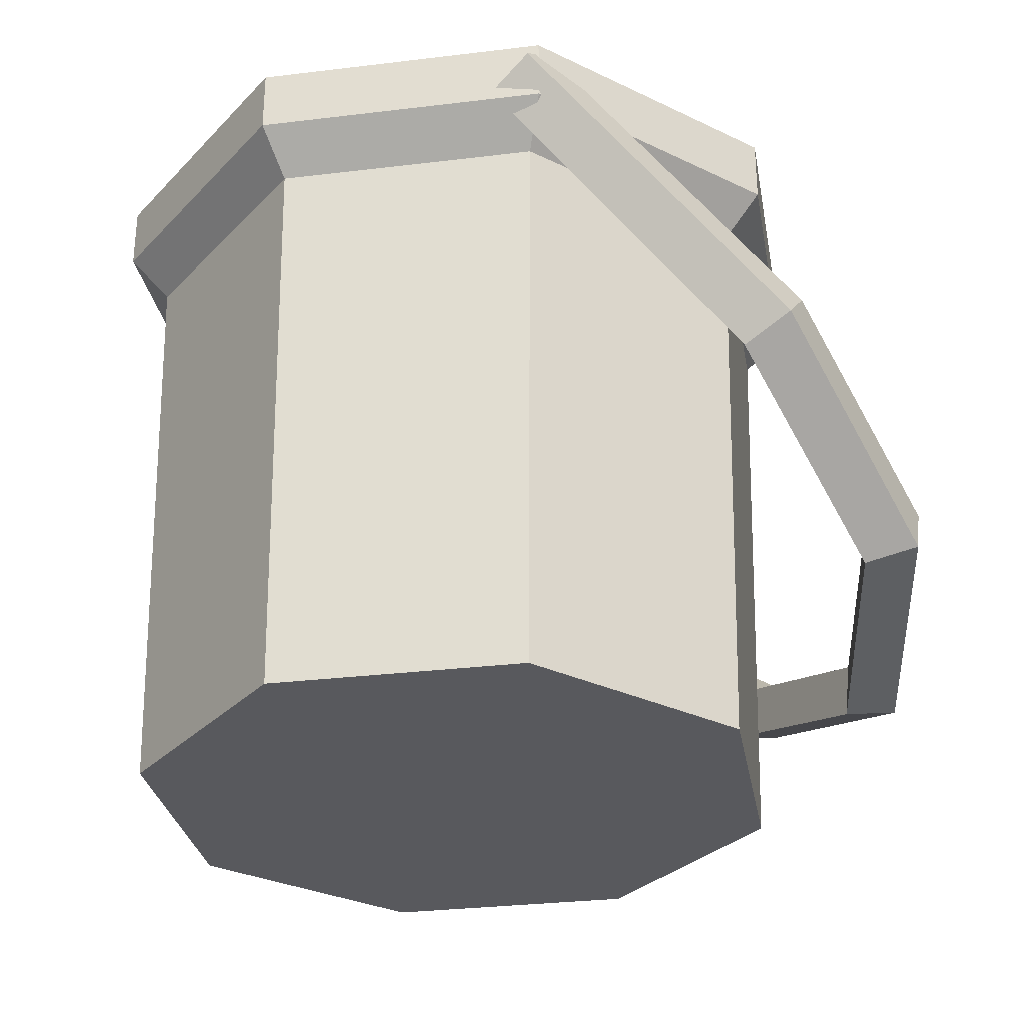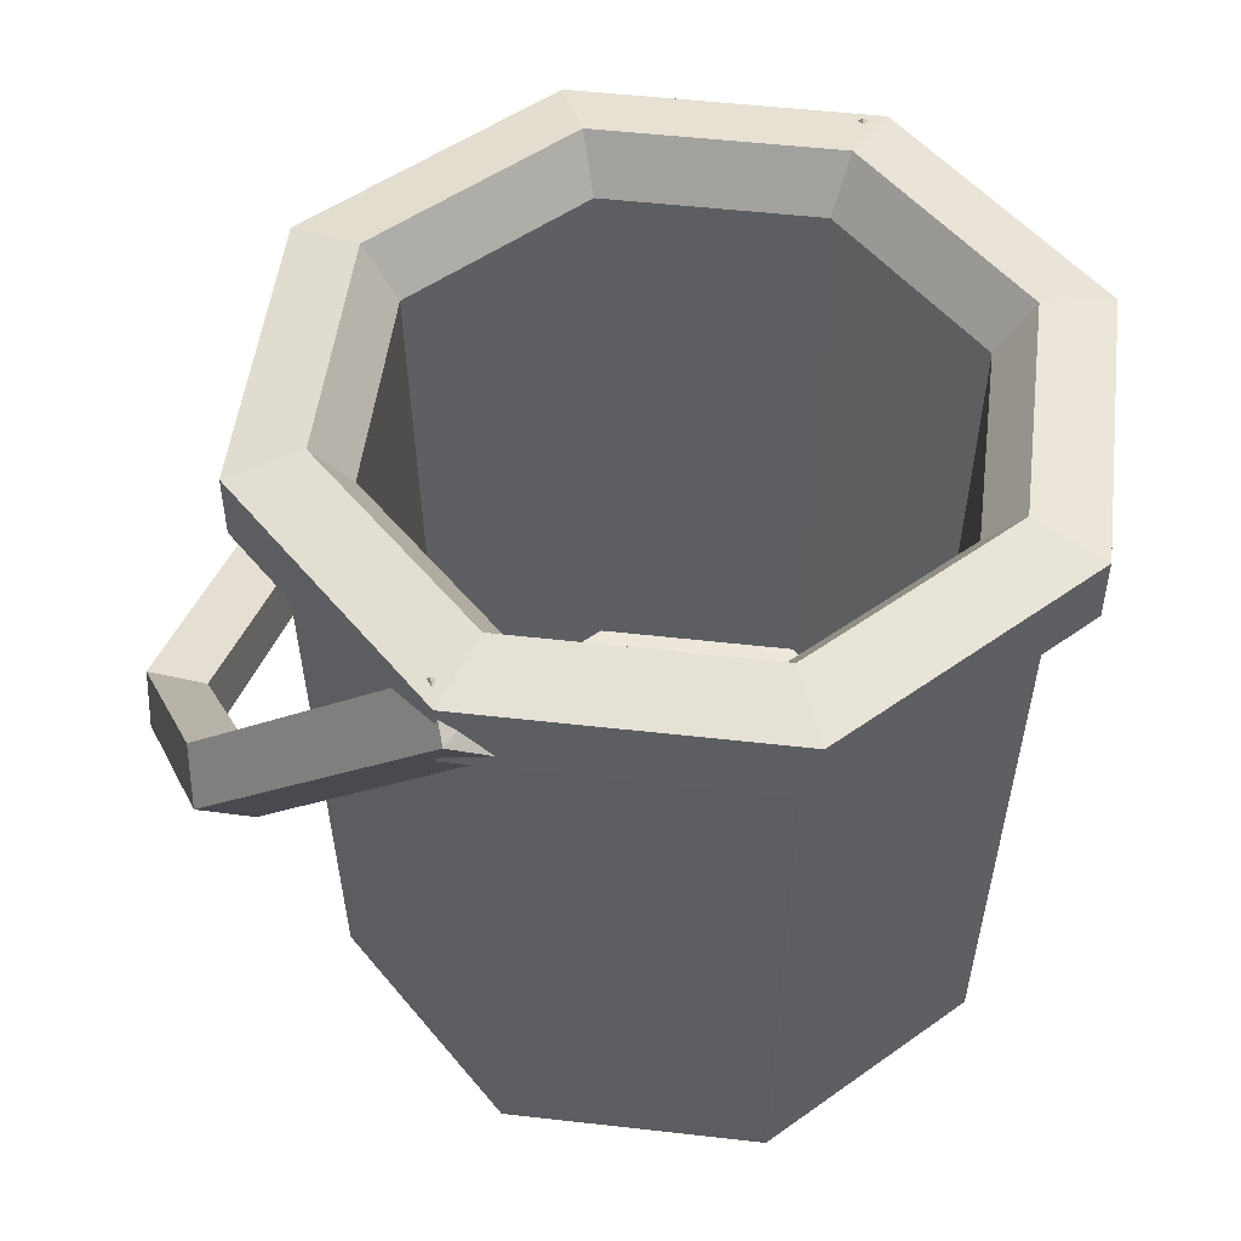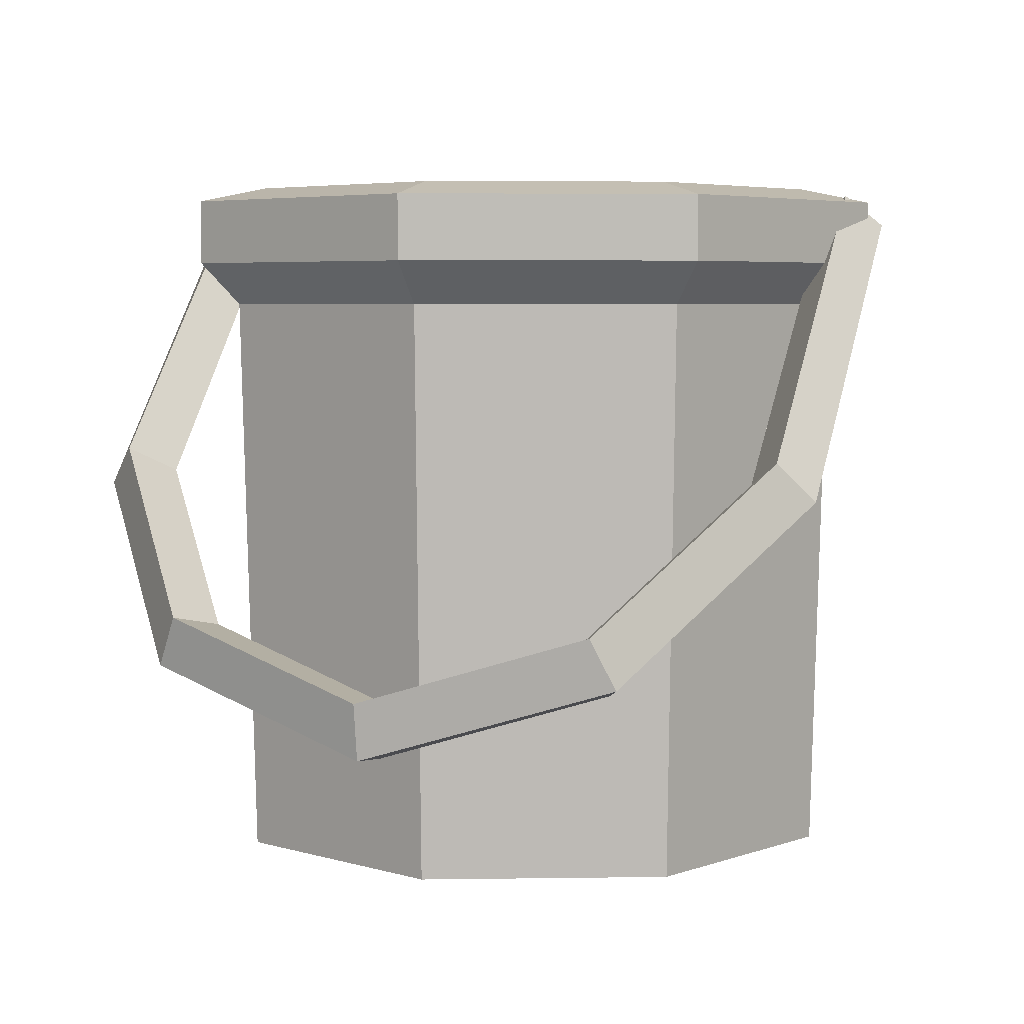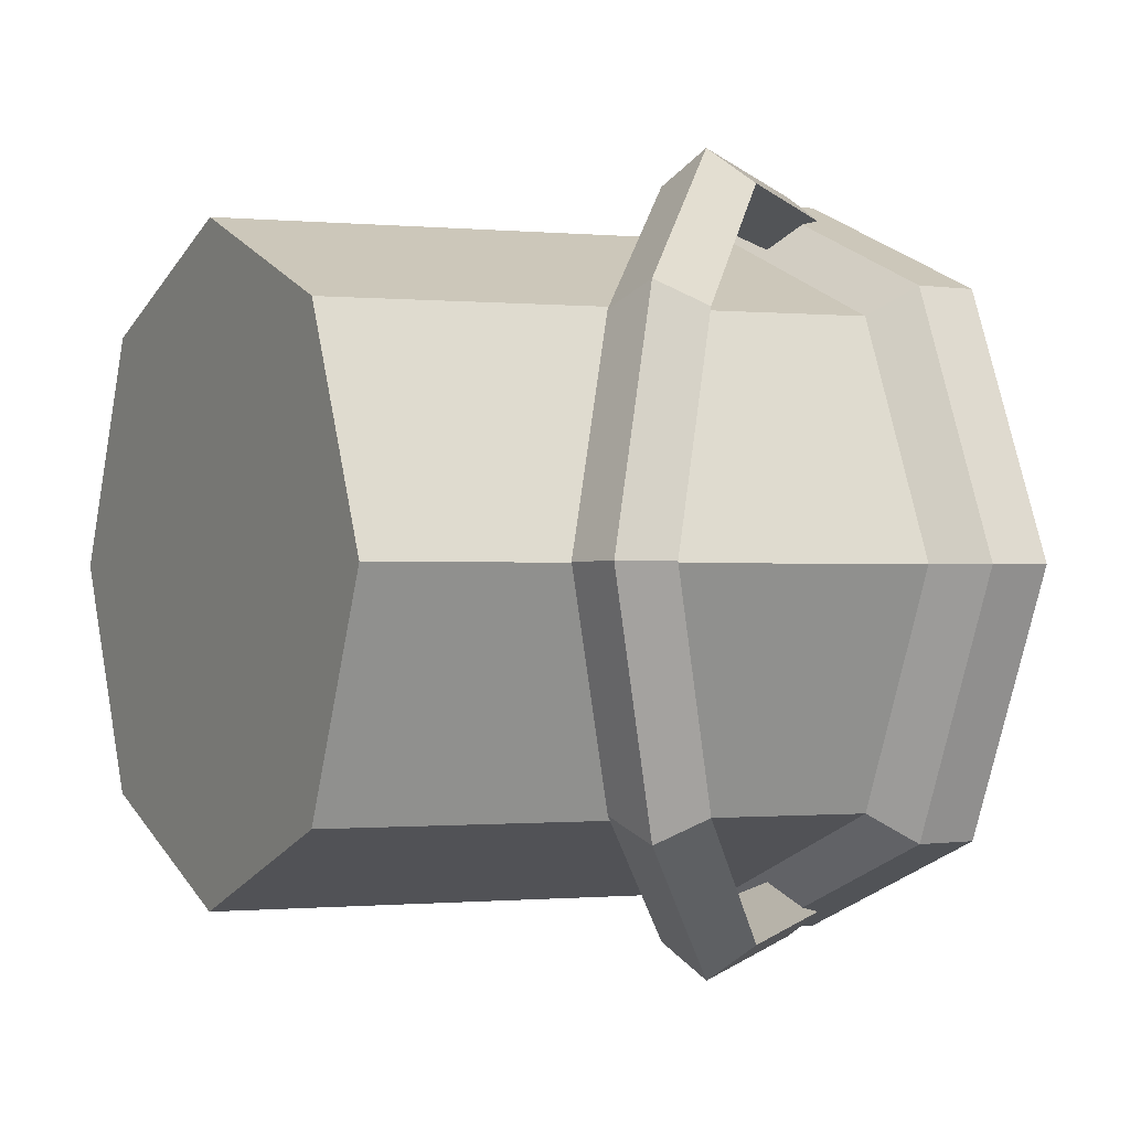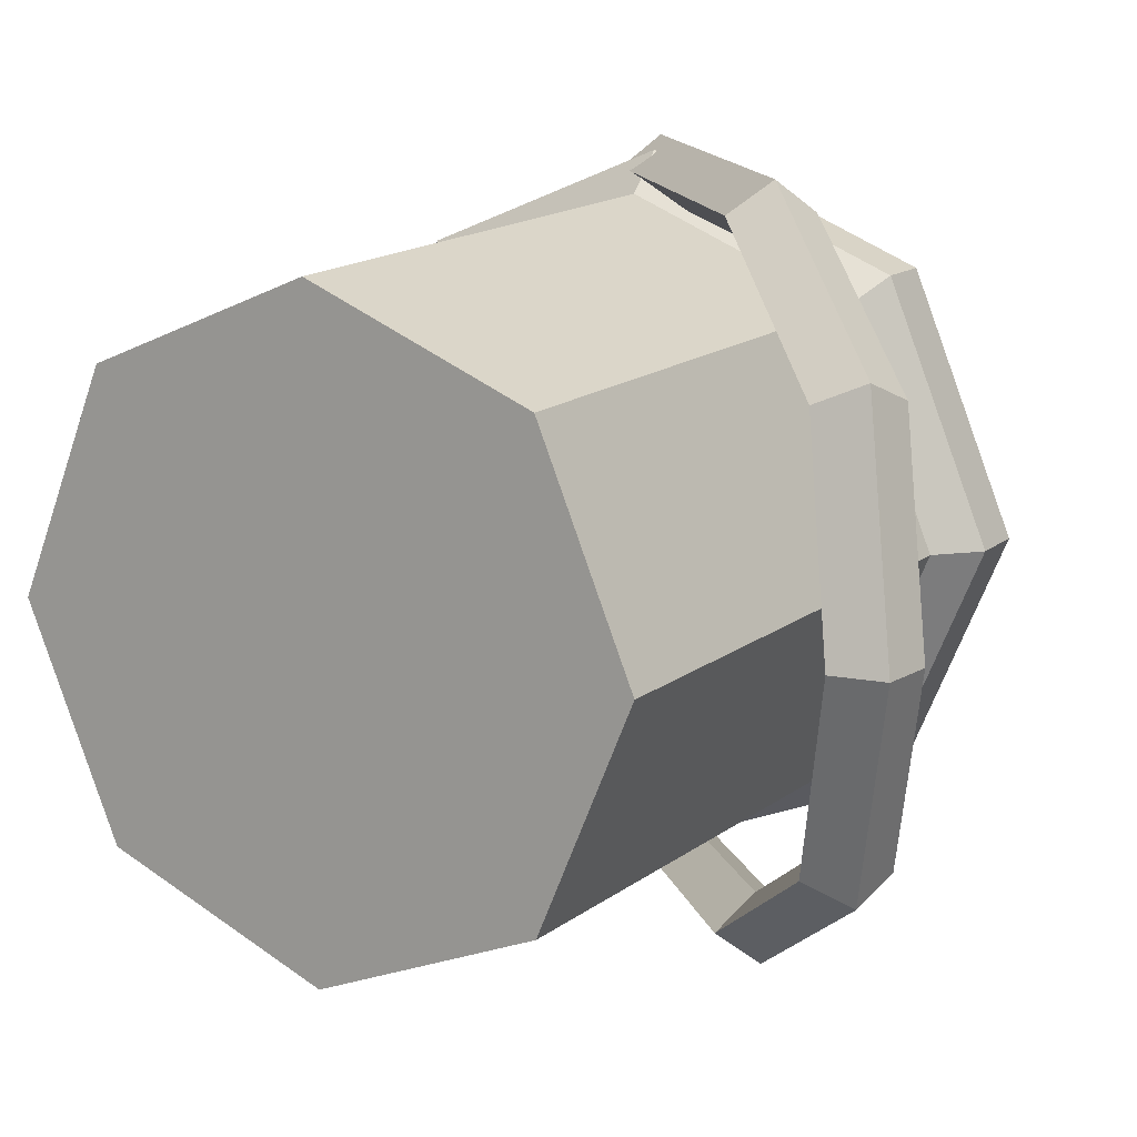
<metadata>
{"format":"obj","ext":"obj","renderer":"f3d","projection":"perspective","resolution":1024,"background":"white","views":[{"elev":-30.2,"azim":-12.5,"up":"+Y"},{"elev":50.9,"azim":-150.4,"up":"+Y"},{"elev":5.1,"azim":109.9,"up":"+Y"},{"elev":-0.4,"azim":60.2,"up":"+Z"},{"elev":14.2,"azim":30.4,"up":"+Z"}]}
</metadata>
<code>
g sand-bucket
v 0.1077 0 0
v 0.07614 0 0.07614
v 0.07955 0.1921 0.07955
v 0.1125 0.1921 0
v 9.961e-09 0 0.1077
v -0.07614 0 0.07614
v -0.07955 0.1921 0.07955
v 1.041e-08 0.1921 0.1125
v 0.07614 0 0.07614
v 9.961e-09 0 0.1077
v 1.041e-08 0.1921 0.1125
v 0.07955 0.1921 0.07955
v -0.07614 0 0.07614
v -0.1077 0 0
v -0.1125 0.1921 0
v -0.07955 0.1921 0.07955
v 0.07955 0.1921 0.07955
v 1.041e-08 0.1921 0.1125
v 1.167e-08 0.2062 0.1262
v 0.08923 0.2062 0.08923
v -0.07955 0.1921 0.07955
v -0.1125 0.1921 0
v -0.1262 0.2062 0
v -0.08923 0.2062 0.08923
v 0.1125 0.1921 0
v 0.07955 0.1921 0.07955
v 0.08923 0.2062 0.08923
v 0.1262 0.2062 0
v 1.041e-08 0.1921 0.1125
v -0.07955 0.1921 0.07955
v -0.08923 0.2062 0.08923
v 1.167e-08 0.2062 0.1262
v 0.1262 0.2062 0
v 0.08923 0.2062 0.08923
v 0.08923 0.2275 0.08923
v 0.1262 0.2275 0
v 1.167e-08 0.2062 0.1262
v -0.08923 0.2062 0.08923
v -0.08923 0.2275 0.08923
v 1.167e-08 0.2275 0.1262
v 0.08923 0.2062 0.08923
v 1.167e-08 0.2062 0.1262
v 1.167e-08 0.2275 0.1262
v 0.08923 0.2275 0.08923
v -0.08923 0.2062 0.08923
v -0.1262 0.2062 0
v -0.1262 0.2275 0
v -0.08923 0.2275 0.08923
v -0.08923 0.2275 0.08923
v -0.1262 0.2275 0
v -0.1025 0.2325 0
v -0.07245 0.2325 0.07245
v 0.1262 0.2275 0
v 0.08923 0.2275 0.08923
v 0.07245 0.2325 0.07245
v 0.1025 0.2325 0
v 1.167e-08 0.2275 0.1262
v -0.08923 0.2275 0.08923
v -0.07245 0.2325 0.07245
v 9.479e-09 0.2325 0.1025
v 0.08923 0.2275 0.08923
v 1.167e-08 0.2275 0.1262
v 9.479e-09 0.2325 0.1025
v 0.07245 0.2325 0.07245
v 0.07245 0.2325 0.07245
v 0.06393 0.2159 0.06393
v 0.09041 0.2159 0
v 0.1025 0.2325 0
v -0.07245 0.2325 0.07245
v -0.06393 0.2159 0.06393
v 8.364e-09 0.2159 0.09041
v 9.479e-09 0.2325 0.1025
v 9.479e-09 0.2325 0.1025
v 8.364e-09 0.2159 0.09041
v 0.06393 0.2159 0.06393
v 0.07245 0.2325 0.07245
v -0.1025 0.2325 0
v -0.09041 0.2159 0
v -0.06393 0.2159 0.06393
v -0.07245 0.2325 0.07245
v 8.364e-09 0.2159 0.09041
v 7.987e-09 0.01964 0.08633
v 0.06105 0.01964 0.06105
v 0.06393 0.2159 0.06393
v -0.09041 0.2159 0
v -0.08633 0.01964 0
v -0.06105 0.01964 0.06105
v -0.06393 0.2159 0.06393
v 0.06393 0.2159 0.06393
v 0.06105 0.01964 0.06105
v 0.08633 0.01964 0
v 0.09041 0.2159 0
v -0.06393 0.2159 0.06393
v -0.06105 0.01964 0.06105
v 7.987e-09 0.01964 0.08633
v 8.364e-09 0.2159 0.09041
v -0.08633 0.01964 0
v 7.987e-09 0.01964 0.08633
v -0.06105 0.01964 0.06105
v 0.06105 0.01964 0.06105
v 0.08633 0.01964 0
v 0.06105 0.01964 -0.06105
v 7.987e-09 0.01964 -0.08633
v -0.06105 0.01964 -0.06105
v -0.1077 0 0
v -0.07614 0 0.07614
v 9.961e-09 0 0.1077
v 0.07614 0 0.07614
v 0.1077 0 0
v 0.07614 0 -0.07614
v 9.961e-09 0 -0.1077
v -0.07614 0 -0.07614
v 0.1077 0 0
v 0.1125 0.1921 0
v 0.07955 0.1921 -0.07955
v 0.07614 0 -0.07614
v 9.961e-09 0 -0.1077
v 1.041e-08 0.1921 -0.1125
v -0.07955 0.1921 -0.07955
v -0.07614 0 -0.07614
v 0.07614 0 -0.07614
v 0.07955 0.1921 -0.07955
v 1.041e-08 0.1921 -0.1125
v 9.961e-09 0 -0.1077
v -0.07614 0 -0.07614
v -0.07955 0.1921 -0.07955
v -0.1125 0.1921 0
v -0.1077 0 0
v 0.07955 0.1921 -0.07955
v 0.08923 0.2062 -0.08923
v 1.167e-08 0.2062 -0.1262
v 1.041e-08 0.1921 -0.1125
v -0.07955 0.1921 -0.07955
v -0.08923 0.2062 -0.08923
v -0.1262 0.2062 0
v -0.1125 0.1921 0
v 0.1125 0.1921 0
v 0.1262 0.2062 0
v 0.08923 0.2062 -0.08923
v 0.07955 0.1921 -0.07955
v 1.041e-08 0.1921 -0.1125
v 1.167e-08 0.2062 -0.1262
v -0.08923 0.2062 -0.08923
v -0.07955 0.1921 -0.07955
v 0.1262 0.2062 0
v 0.1262 0.2275 0
v 0.08923 0.2275 -0.08923
v 0.08923 0.2062 -0.08923
v 1.167e-08 0.2062 -0.1262
v 1.167e-08 0.2275 -0.1262
v -0.08923 0.2275 -0.08923
v -0.08923 0.2062 -0.08923
v 0.08923 0.2062 -0.08923
v 0.08923 0.2275 -0.08923
v 1.167e-08 0.2275 -0.1262
v 1.167e-08 0.2062 -0.1262
v -0.08923 0.2062 -0.08923
v -0.08923 0.2275 -0.08923
v -0.1262 0.2275 0
v -0.1262 0.2062 0
v -0.08923 0.2275 -0.08923
v -0.07245 0.2325 -0.07245
v -0.1025 0.2325 0
v -0.1262 0.2275 0
v 0.1262 0.2275 0
v 0.1025 0.2325 0
v 0.07245 0.2325 -0.07245
v 0.08923 0.2275 -0.08923
v 1.167e-08 0.2275 -0.1262
v 9.479e-09 0.2325 -0.1025
v -0.07245 0.2325 -0.07245
v -0.08923 0.2275 -0.08923
v 0.08923 0.2275 -0.08923
v 0.07245 0.2325 -0.07245
v 9.479e-09 0.2325 -0.1025
v 1.167e-08 0.2275 -0.1262
v 0.07245 0.2325 -0.07245
v 0.1025 0.2325 0
v 0.09041 0.2159 0
v 0.06393 0.2159 -0.06393
v -0.07245 0.2325 -0.07245
v 9.479e-09 0.2325 -0.1025
v 8.364e-09 0.2159 -0.09041
v -0.06393 0.2159 -0.06393
v 9.479e-09 0.2325 -0.1025
v 0.07245 0.2325 -0.07245
v 0.06393 0.2159 -0.06393
v 8.364e-09 0.2159 -0.09041
v -0.1025 0.2325 0
v -0.07245 0.2325 -0.07245
v -0.06393 0.2159 -0.06393
v -0.09041 0.2159 0
v 8.364e-09 0.2159 -0.09041
v 0.06393 0.2159 -0.06393
v 0.06105 0.01964 -0.06105
v 7.987e-09 0.01964 -0.08633
v -0.09041 0.2159 0
v -0.06393 0.2159 -0.06393
v -0.06105 0.01964 -0.06105
v -0.08633 0.01964 0
v 0.06393 0.2159 -0.06393
v 0.09041 0.2159 0
v 0.08633 0.01964 0
v 0.06105 0.01964 -0.06105
v -0.06393 0.2159 -0.06393
v 8.364e-09 0.2159 -0.09041
v 7.987e-09 0.01964 -0.08633
v -0.06105 0.01964 -0.06105
v -0.005635 0.2205 0.1193
v -0.004792 0.2197 0.1302
v -0.01494 0.2098 0.1193
v -0.005635 0.2205 -0.1193
v -0.004792 0.2197 -0.1302
v 0.005093 0.2298 -0.1192
v -0.01494 0.2098 -0.1193
v -0.004792 0.2197 -0.1302
v -0.005635 0.2205 -0.1193
v 0.005093 0.2298 0.1192
v -0.004792 0.2197 0.1302
v -0.005635 0.2205 0.1193
v -0.005142 0.22 0.1083
v 0.005093 0.2298 0.1192
v -0.005635 0.2205 0.1193
v -0.005142 0.22 -0.1083
v -0.01494 0.2098 -0.1193
v -0.005635 0.2205 -0.1193
v -0.005635 0.2205 -0.1193
v 0.005093 0.2298 -0.1192
v -0.005142 0.22 -0.1083
v -0.005635 0.2205 0.1193
v -0.01494 0.2098 0.1193
v -0.005142 0.22 0.1083
v 0.07958 0.1333 0.1051
v 0.1294 0.08614 0.0638
v 0.1465 0.09011 0.07152
v 0.09251 0.1415 0.1167
v 0.1294 0.08614 0.0638
v 0.1444 0.06649 0
v 0.1635 0.06844 0
v 0.1465 0.09011 0.07152
v 0.07958 0.1333 -0.1051
v -0.005142 0.22 -0.1083
v 0.005093 0.2298 -0.1192
v 0.09251 0.1415 -0.1167
v 0.1294 0.08614 -0.0638
v 0.07958 0.1333 -0.1051
v 0.09251 0.1415 -0.1167
v 0.1465 0.09011 -0.07152
v 0.1444 0.06649 0
v 0.1294 0.08614 -0.0638
v 0.1465 0.09011 -0.07152
v 0.1635 0.06844 0
v 0.1465 0.09011 0.07152
v 0.1421 0.07344 0.07882
v 0.08423 0.1286 0.1277
v 0.09251 0.1415 0.1167
v 0.1635 0.06844 0
v 0.1609 0.0499 0
v 0.1421 0.07344 0.07882
v 0.1465 0.09011 0.07152
v 0.005093 0.2298 -0.1192
v -0.004792 0.2197 -0.1302
v 0.08423 0.1286 -0.1277
v 0.09251 0.1415 -0.1167
v 0.09251 0.1415 -0.1167
v 0.08423 0.1286 -0.1277
v 0.1421 0.07344 -0.07882
v 0.1465 0.09011 -0.07152
v 0.1465 0.09011 -0.07152
v 0.1421 0.07344 -0.07882
v 0.1609 0.0499 0
v 0.1635 0.06844 0
v -0.01494 0.2098 0.1193
v -0.004792 0.2197 0.1302
v 0.08423 0.1286 0.1277
v 0.07144 0.1204 0.1167
v 0.07958 0.1333 0.1051
v -0.005142 0.22 0.1083
v -0.01494 0.2098 0.1193
v 0.07144 0.1204 0.1167
v 0.1424 0.04741 0
v 0.1609 0.0499 0
v 0.1421 0.07344 -0.07882
v 0.1254 0.06902 -0.07158
v 0.1254 0.06902 -0.07158
v 0.1421 0.07344 -0.07882
v 0.08423 0.1286 -0.1277
v 0.07144 0.1204 -0.1167
v 0.07144 0.1204 -0.1167
v 0.08423 0.1286 -0.1277
v -0.004792 0.2197 -0.1302
v -0.01494 0.2098 -0.1193
v 0.1254 0.06902 0.07158
v 0.1421 0.07344 0.07882
v 0.1609 0.0499 0
v 0.1424 0.04741 0
v 0.07144 0.1204 0.1167
v 0.08423 0.1286 0.1277
v 0.1421 0.07344 0.07882
v 0.1254 0.06902 0.07158
v -0.005142 0.22 0.1083
v 0.07958 0.1333 0.1051
v 0.09251 0.1415 0.1167
v 0.005093 0.2298 0.1192
v 0.1294 0.08614 -0.0638
v 0.1444 0.06649 0
v 0.1424 0.04741 0
v 0.1254 0.06902 -0.07158
v 0.07958 0.1333 -0.1051
v 0.1294 0.08614 -0.0638
v 0.1254 0.06902 -0.07158
v 0.07144 0.1204 -0.1167
v -0.005142 0.22 -0.1083
v 0.07958 0.1333 -0.1051
v 0.07144 0.1204 -0.1167
v -0.01494 0.2098 -0.1193
v 0.1444 0.06649 0
v 0.1294 0.08614 0.0638
v 0.1254 0.06902 0.07158
v 0.1424 0.04741 0
v 0.1294 0.08614 0.0638
v 0.07958 0.1333 0.1051
v 0.07144 0.1204 0.1167
v 0.1254 0.06902 0.07158
v 0.09251 0.1415 0.1167
v 0.08423 0.1286 0.1277
v -0.004792 0.2197 0.1302
v 0.005093 0.2298 0.1192
g sand-bucket_0
f 3 2 1
f 4 3 1
f 7 6 5
f 8 7 5
f 11 10 9
f 12 11 9
f 15 14 13
f 16 15 13
f 19 18 17
f 20 19 17
f 23 22 21
f 24 23 21
f 27 26 25
f 28 27 25
f 31 30 29
f 32 31 29
f 35 34 33
f 36 35 33
f 39 38 37
f 40 39 37
f 43 42 41
f 44 43 41
f 47 46 45
f 48 47 45
f 51 50 49
f 52 51 49
f 55 54 53
f 56 55 53
f 59 58 57
f 60 59 57
f 63 62 61
f 64 63 61
f 67 66 65
f 68 67 65
f 71 70 69
f 72 71 69
f 75 74 73
f 76 75 73
f 79 78 77
f 80 79 77
f 83 82 81
f 84 83 81
f 87 86 85
f 88 87 85
f 91 90 89
f 92 91 89
f 95 94 93
f 96 95 93
f 99 98 97
f 97 98 100
f 101 97 100
f 97 101 102
f 103 97 102
f 103 104 97
f 107 106 105
f 108 107 105
f 105 109 108
f 109 105 110
f 111 110 105
f 112 111 105
f 115 114 113
f 116 115 113
f 119 118 117
f 120 119 117
f 123 122 121
f 124 123 121
f 127 126 125
f 128 127 125
f 131 130 129
f 132 131 129
f 135 134 133
f 136 135 133
f 139 138 137
f 140 139 137
f 143 142 141
f 144 143 141
f 147 146 145
f 148 147 145
f 151 150 149
f 152 151 149
f 155 154 153
f 156 155 153
f 159 158 157
f 160 159 157
f 163 162 161
f 164 163 161
f 167 166 165
f 168 167 165
f 171 170 169
f 172 171 169
f 175 174 173
f 176 175 173
f 179 178 177
f 180 179 177
f 183 182 181
f 184 183 181
f 187 186 185
f 188 187 185
f 191 190 189
f 192 191 189
f 195 194 193
f 196 195 193
f 199 198 197
f 200 199 197
f 203 202 201
f 204 203 201
f 207 206 205
f 208 207 205
g sand-bucket_1
f 211 210 209
f 214 213 212
f 217 216 215
f 220 219 218
f 223 222 221
f 226 225 224
f 229 228 227
f 232 231 230
f 235 234 233
f 236 235 233
f 239 238 237
f 240 239 237
f 243 242 241
f 244 243 241
f 247 246 245
f 248 247 245
f 251 250 249
f 252 251 249
f 255 254 253
f 256 255 253
f 259 258 257
f 260 259 257
f 263 262 261
f 264 263 261
f 267 266 265
f 268 267 265
f 271 270 269
f 272 271 269
f 275 274 273
f 276 275 273
f 279 278 277
f 280 279 277
f 283 282 281
f 284 283 281
f 287 286 285
f 288 287 285
f 291 290 289
f 292 291 289
f 295 294 293
f 296 295 293
f 299 298 297
f 300 299 297
f 303 302 301
f 304 303 301
f 307 306 305
f 308 307 305
f 311 310 309
f 312 311 309
f 315 314 313
f 316 315 313
f 319 318 317
f 320 319 317
f 323 322 321
f 324 323 321
f 327 326 325
f 328 327 325

</code>
